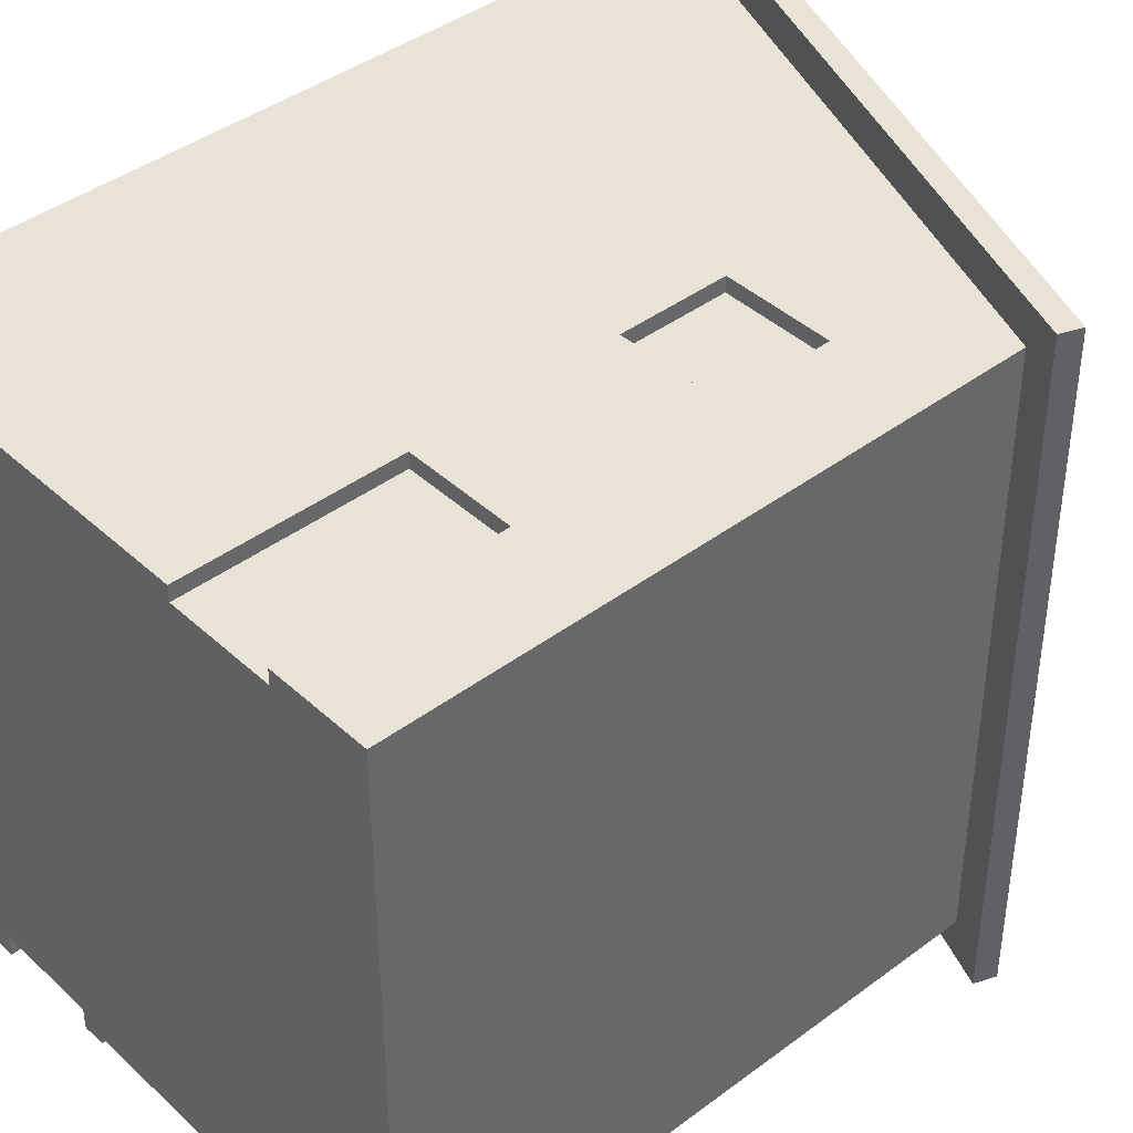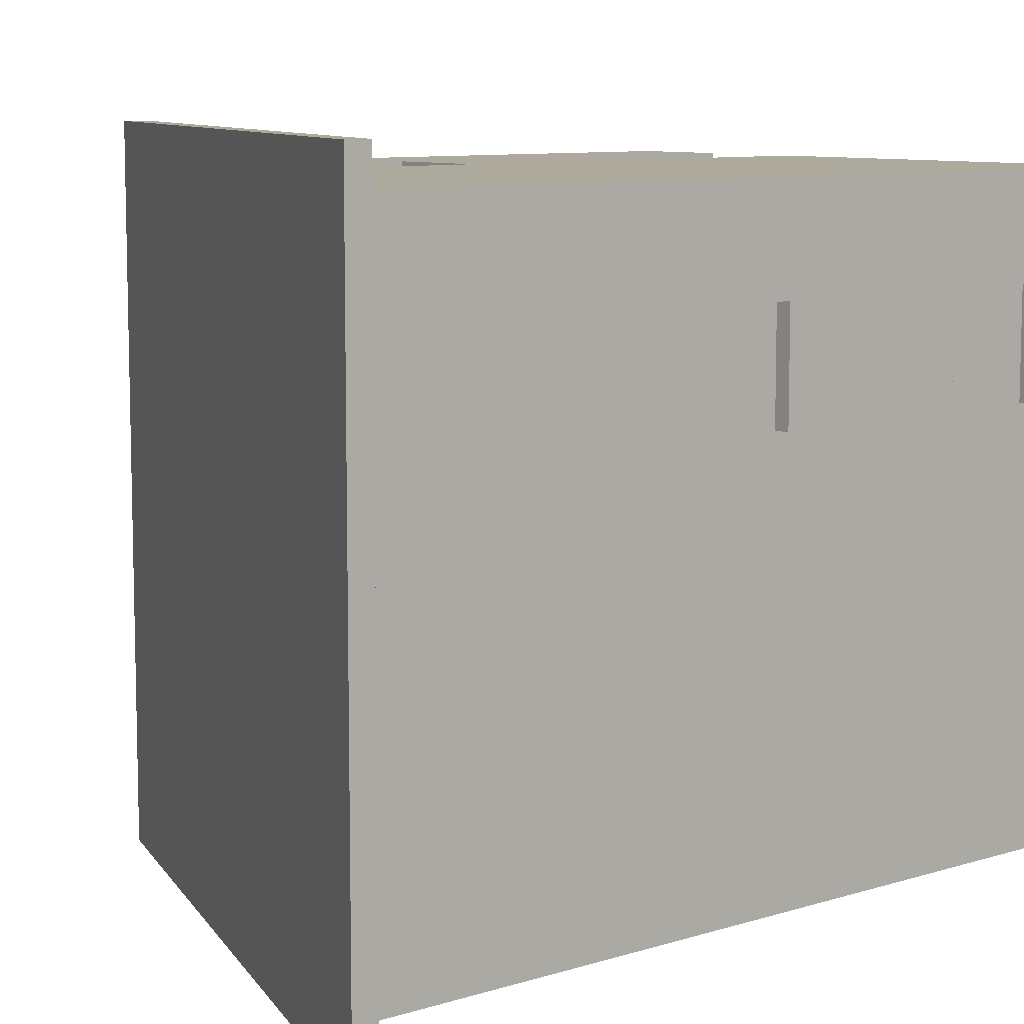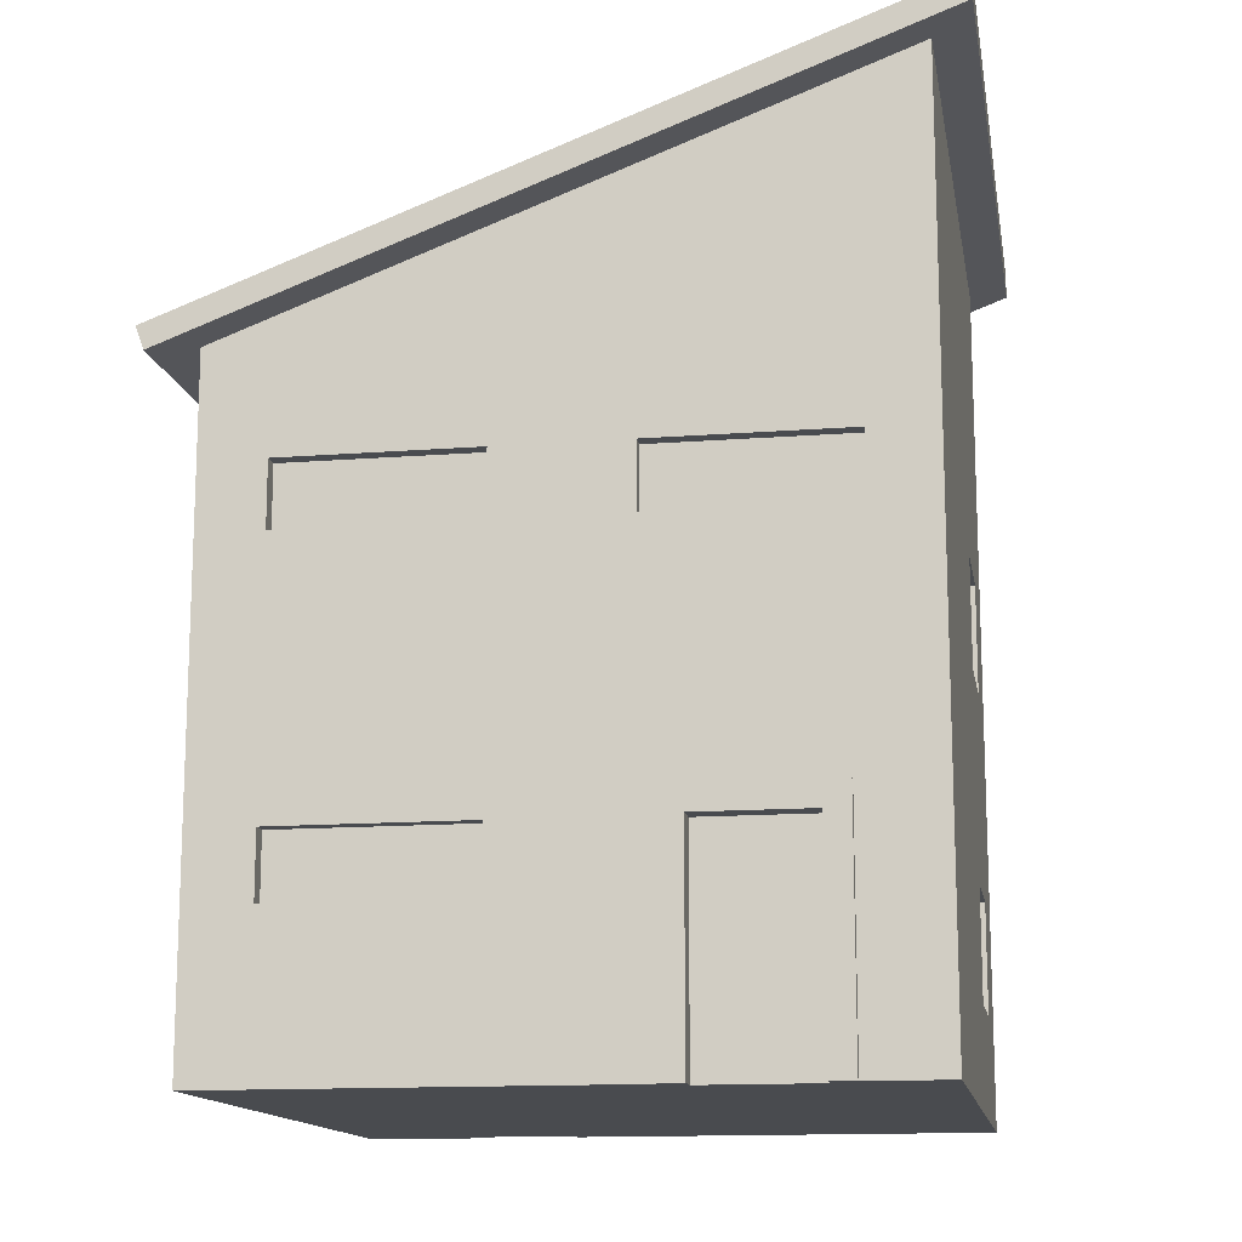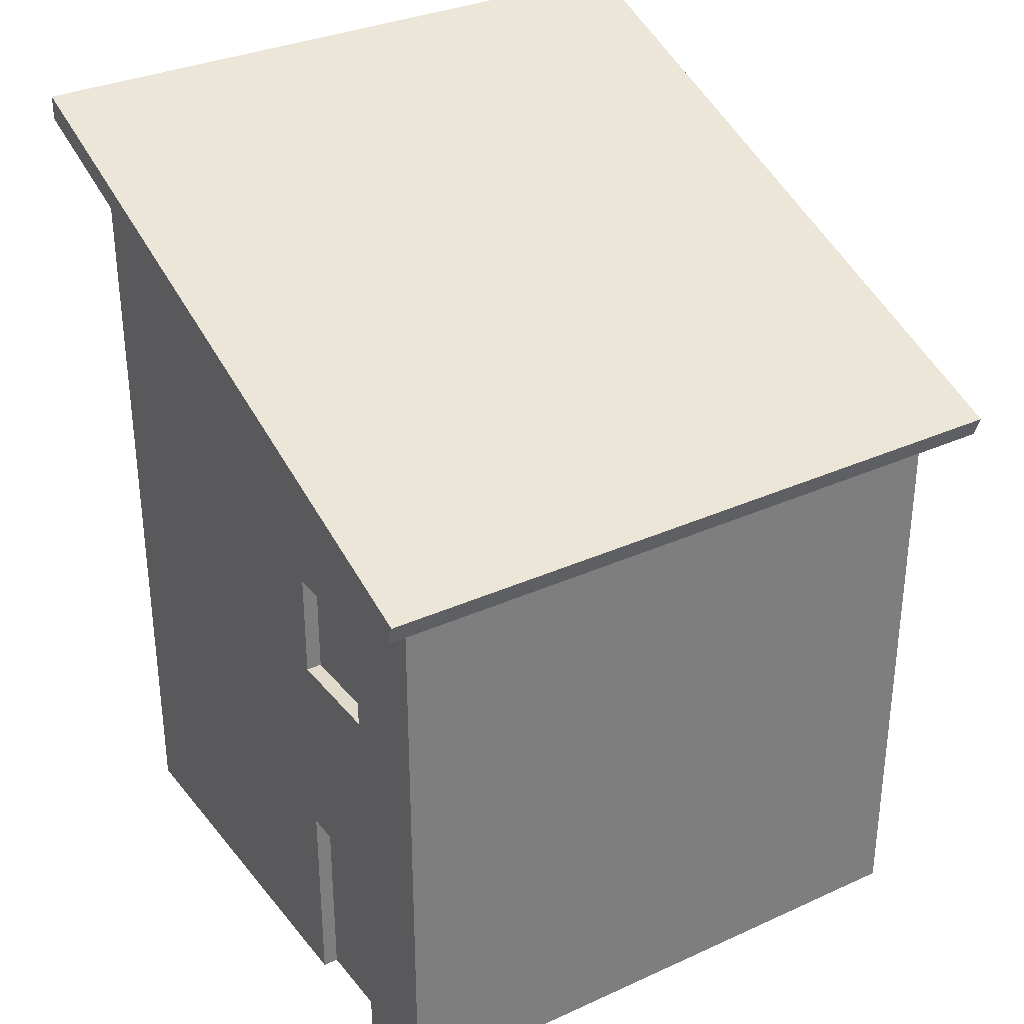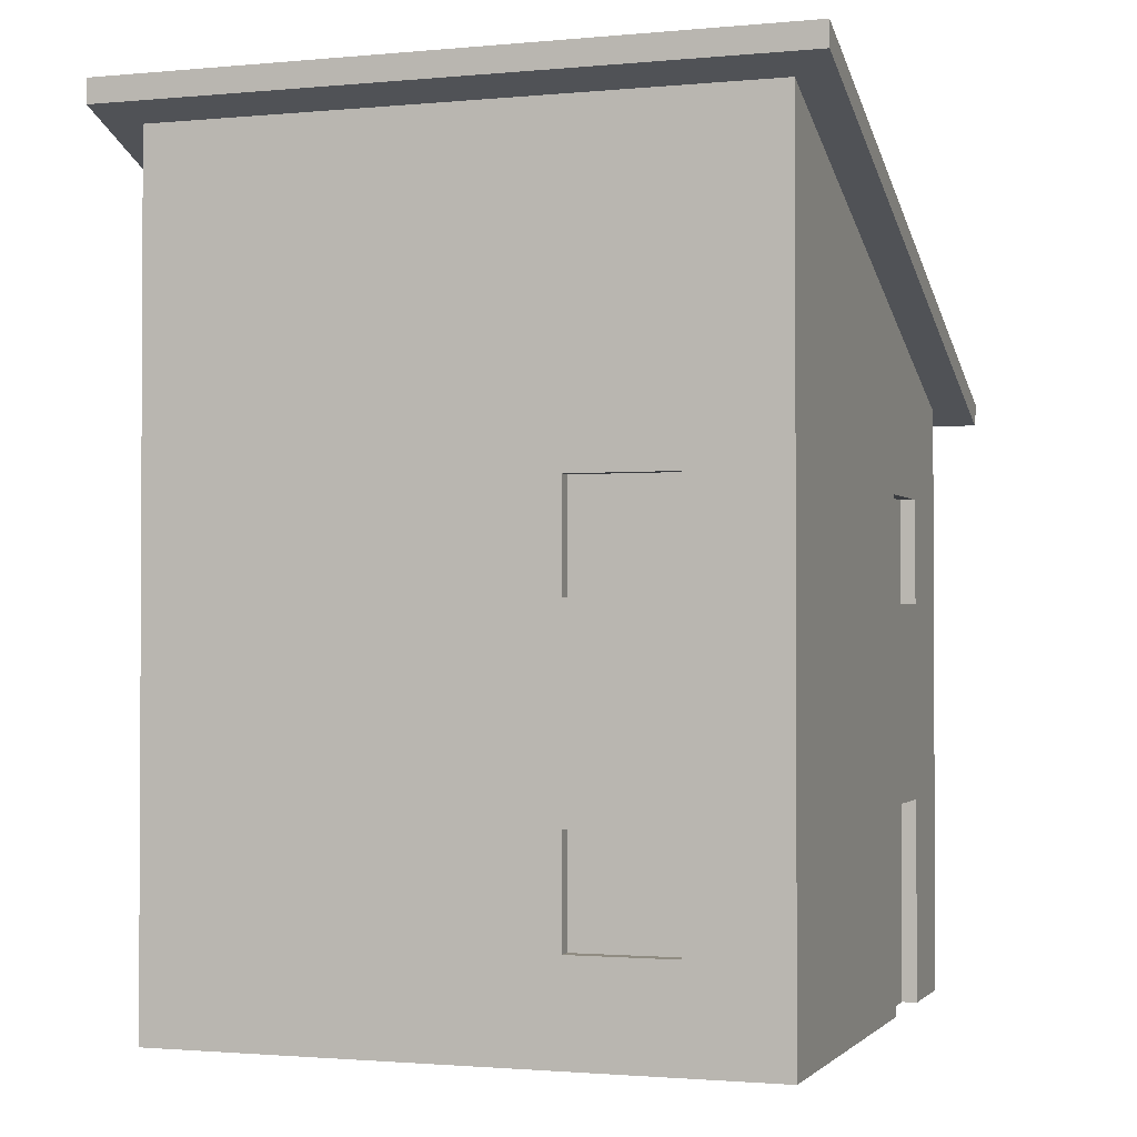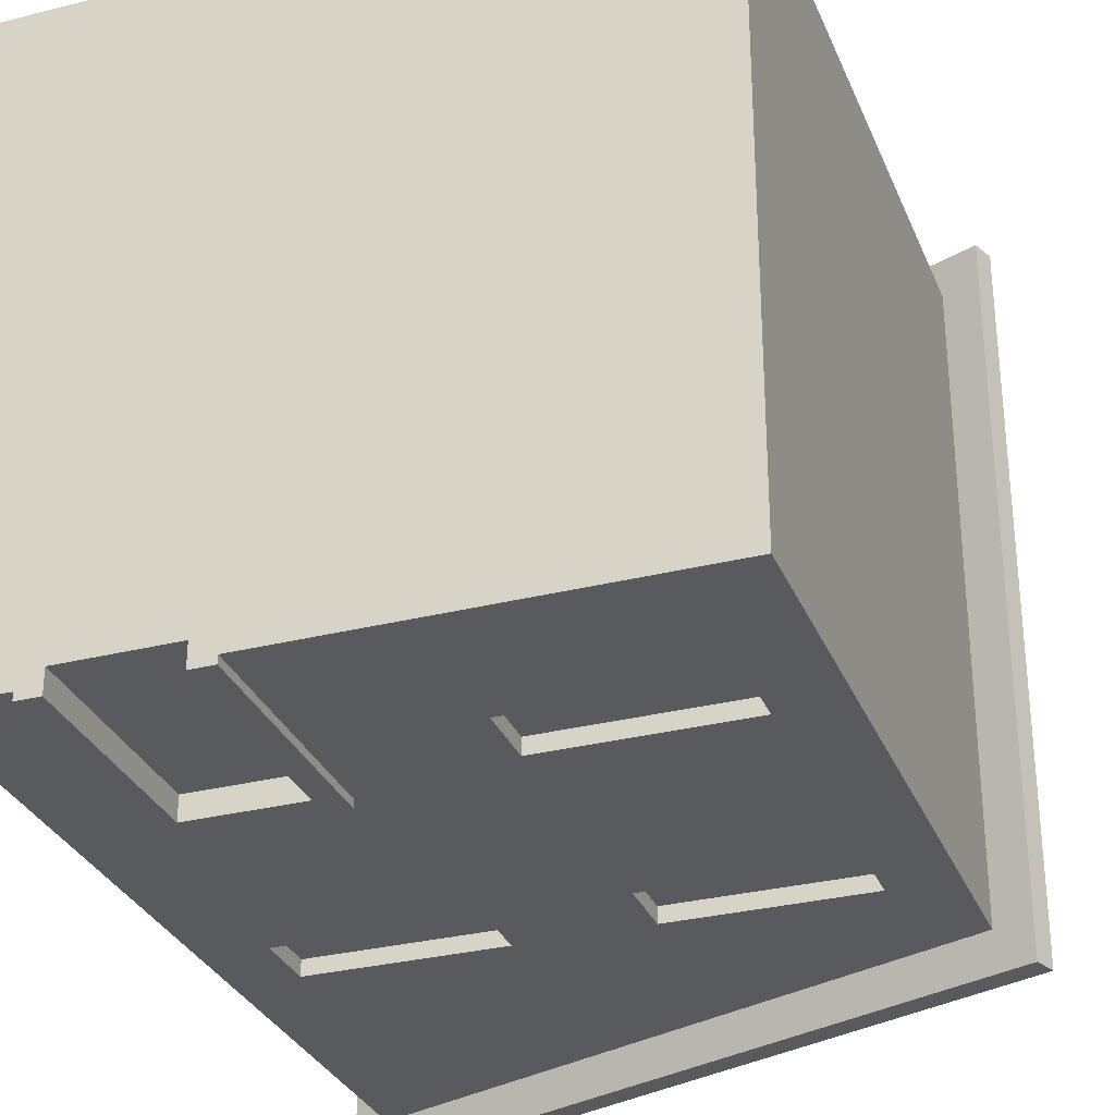
<metadata>
{"format":"obj","ext":"obj","renderer":"f3d","projection":"perspective","resolution":1024,"background":"white","views":[{"elev":41.4,"azim":47.9,"up":"+Z"},{"elev":8.9,"azim":-129.9,"up":"+Z"},{"elev":-14.0,"azim":-170.2,"up":"+Y"},{"elev":32.4,"azim":57.7,"up":"+Y"},{"elev":-1.6,"azim":-71.2,"up":"+Y"},{"elev":-30.9,"azim":19.9,"up":"+Z"}]}
</metadata>
<code>
g house_type15
v 0.07473 0.27 -0.4
v 0.07473 0.19 -0.4
v 0.07473 0.27 -0.38
v 0.07473 0.19 -0.38
v 0.3147 0.19 -0.4
v 0.3147 0.27 -0.4
v 0.3147 0.19 -0.38
v 0.3147 0.27 -0.38
v 0.3447 0.16 -0.4
v 0.04473 0.16 -0.4
v 0.04473 0.3 -0.4
v 0.3447 0.3 -0.4
v 0.09473 0.21 -0.38
v 0.09473 0.25 -0.38
v 0.2947 0.25 -0.38
v 0.2947 0.21 -0.38
v 0.3147 0.67 -0.38
v 0.3147 0.67 -0.4
v 0.07473 0.67 -0.38
v 0.07473 0.67 -0.4
v 0.3147 0.59 -0.4
v 0.3147 0.59 -0.38
v 0.07473 0.59 -0.4
v 0.07473 0.59 -0.38
v 0.09473 0.61 -0.38
v 0.09473 0.65 -0.38
v 0.2947 0.65 -0.38
v 0.2947 0.61 -0.38
v 0.3447 0.56 -0.4
v 0.04473 0.56 -0.4
v 0.04473 0.7 -0.4
v 0.3447 0.7 -0.4
v 0.2647 1.805e-16 0.38
v 0.2647 0.27 0.38
v 0.2647 1.805e-16 0.4
v 0.2647 0.27 0.4
v 0.3947 0 0.4
v 0.3947 0.05 0.4
v 0.2947 0.05 0.4
v 0.2947 0.3 0.4
v 0.1247 0.27 0.4
v 0.09473 0.3 0.4
v 0.09473 0.05 0.4
v 0.1247 1.805e-16 0.4
v -0.4053 0.05 0.4
v -0.4053 0 0.4
v 0.1247 0.27 0.38
v 0.1247 1.805e-16 0.38
v 0.3947 0 -0.4
v -0.1053 1.805e-16 -0.4
v -0.1053 1.805e-16 -0.41
v -0.1353 1.805e-16 -0.38
v -0.2753 1.805e-16 -0.38
v -0.2753 1.805e-16 -0.41
v -0.3053 1.692e-16 -0.4
v -0.4053 0 -0.4
v -0.3053 1.692e-16 -0.41
v -0.1353 1.805e-16 -0.41
v 0.3947 0.05 -0.4
v -0.1053 0.3 -0.41
v -0.1053 0.3 -0.4
v -0.1053 0.05 -0.4
v -0.2753 0.27 -0.41
v -0.2753 0.27 -0.38
v -0.3053 0.3 -0.41
v -0.3053 0.3 -0.4
v -0.4053 0.05 -0.4
v -0.3053 0.05 -0.4
v -0.1353 0.27 -0.41
v -0.1353 0.27 -0.38
v 0.2647 0.53 0.38
v 0.2647 0.67 0.38
v 0.2647 0.53 0.4
v 0.2647 0.67 0.4
v 0.1247 0.53 0.38
v 0.2447 0.55 0.38
v 0.2447 0.65 0.38
v 0.1447 0.65 0.38
v 0.1447 0.55 0.38
v 0.1247 0.67 0.38
v 0.1247 0.67 0.4
v 0.1247 0.53 0.4
v 0.09473 0.5 0.4
v 0.2947 0.5 0.4
v 0.2947 0.7 0.4
v 0.09473 0.7 0.4
v 0.3947 0.45 -0.4
v 0.3947 0.4 -0.4
v 0.3947 0.45 0.4
v 0.3947 0.4 0.4
v -0.08527 0.59 -0.38
v -0.3053 0.61 -0.38
v -0.3253 0.59 -0.38
v -0.3253 0.67 -0.38
v -0.3053 0.65 -0.38
v -0.1053 0.65 -0.38
v -0.1053 0.61 -0.38
v -0.08527 0.67 -0.38
v -0.05527 0.56 -0.4
v -0.3253 0.59 -0.4
v -0.3553 0.56 -0.4
v -0.3553 0.7 -0.4
v -0.3253 0.67 -0.4
v -0.08527 0.67 -0.4
v -0.08527 0.59 -0.4
v -0.05527 0.7 -0.4
v -0.4053 0.4 -0.4
v -0.4053 0.45 -0.4
v -0.3853 0.27 0.13
v -0.3853 0.15 0.15
v -0.3853 0.13 0.13
v -0.3853 0.13 0.27
v -0.3853 0.15 0.25
v -0.3853 0.25 0.25
v -0.3853 0.25 0.15
v -0.3853 0.27 0.27
v -0.4053 0.13 0.27
v -0.4053 0.13 0.13
v -0.4053 0.27 0.27
v -0.4053 0.27 0.13
v -0.4053 0.3 0.1
v -0.4053 0.1 0.1
v -0.4053 0.1 0.3
v -0.4053 0.3 0.3
v -0.3853 0.67 0.13
v -0.3853 0.55 0.15
v -0.3853 0.53 0.13
v -0.3853 0.53 0.27
v -0.3853 0.55 0.25
v -0.3853 0.65 0.25
v -0.3853 0.65 0.15
v -0.3853 0.67 0.27
v -0.4053 0.53 0.13
v -0.4053 0.67 0.13
v -0.4053 0.7 0.1
v -0.4053 0.5 0.1
v -0.4053 0.5 0.3
v -0.4053 0.53 0.27
v -0.4053 0.67 0.27
v -0.4053 0.7 0.3
v -0.4053 0.4 0.4
v -0.4053 0.45 0.4
v -0.4053 0.8 -0.4
v 0.3947 0.8 -0.4
v -0.4053 1.1 -0.4
v -0.4053 0.8 0.4
v -0.4053 1.1 0.4
v 0.3947 0.8 0.4
v -0.2253 0.05 -0.38
v -0.1853 0.05 -0.38
v -0.2253 0.22 -0.38
v -0.1853 0.22 -0.38
v 0.4415 0.7824 -0.45
v 0.4521 0.8105 -0.45
v -0.4521 1.118 -0.45
v -0.4521 1.15 -0.45
v 0.4415 0.7824 0.45
v -0.4521 1.118 0.45
v 0.4521 0.8105 0.45
v -0.4521 1.15 0.45
f 3 2 1
f 2 3 4
f 7 6 5
f 6 7 8
f 3 6 8
f 6 3 1
f 10 2 9
f 2 10 11
f 2 11 1
f 1 11 6
f 5 9 2
f 9 5 12
f 12 5 6
f 12 6 11
f 2 7 5
f 7 2 4
f 4 13 7
f 13 4 3
f 13 3 14
f 14 3 15
f 16 7 13
f 7 16 8
f 8 16 15
f 8 15 3
f 19 18 17
f 18 19 20
f 22 18 21
f 18 22 17
f 23 22 21
f 22 23 24
f 19 23 20
f 23 19 24
f 24 25 22
f 25 24 19
f 25 19 26
f 26 19 27
f 28 22 25
f 22 28 17
f 17 28 27
f 17 27 19
f 30 23 29
f 23 30 31
f 23 31 20
f 20 31 18
f 21 29 23
f 29 21 32
f 32 21 18
f 32 18 31
f 35 34 33
f 34 35 36
f 38 35 37
f 35 38 39
f 35 39 36
f 36 39 40
f 36 40 41
f 42 41 40
f 43 41 42
f 41 43 44
f 45 44 43
f 44 45 46
f 41 48 47
f 48 41 44
f 37 50 49
f 50 37 33
f 33 37 35
f 50 33 48
f 48 46 50
f 46 48 44
f 50 46 51
f 51 46 52
f 52 46 53
f 53 46 54
f 54 46 55
f 55 46 56
f 57 54 55
f 58 51 52
f 41 34 36
f 34 41 47
f 38 49 59
f 49 38 37
f 61 51 60
f 51 61 50
f 50 61 62
f 64 54 63
f 54 64 53
f 50 59 49
f 59 50 62
f 65 61 60
f 61 65 66
f 67 55 56
f 55 67 68
f 46 67 56
f 67 46 45
f 52 69 58
f 69 52 70
f 64 69 70
f 69 64 63
f 65 54 57
f 54 65 63
f 63 65 69
f 60 69 65
f 51 69 60
f 69 51 58
f 55 65 57
f 65 55 66
f 66 55 68
f 73 72 71
f 72 73 74
f 71 76 75
f 76 71 72
f 76 72 77
f 77 72 78
f 79 75 76
f 75 79 80
f 80 79 78
f 80 78 72
f 81 75 80
f 75 81 82
f 81 72 74
f 72 81 80
f 84 73 83
f 73 84 85
f 73 85 74
f 74 85 81
f 82 83 73
f 83 82 86
f 86 82 81
f 86 81 85
f 71 82 73
f 82 71 75
f 89 88 87
f 88 89 90
f 93 92 91
f 92 93 94
f 92 94 95
f 95 94 96
f 97 91 92
f 91 97 98
f 98 97 96
f 98 96 94
f 101 100 99
f 100 101 102
f 100 102 103
f 103 102 104
f 105 99 100
f 99 105 106
f 106 105 104
f 106 104 102
f 108 88 107
f 88 108 87
f 94 104 98
f 104 94 103
f 91 104 105
f 104 91 98
f 94 100 103
f 100 94 93
f 100 91 105
f 91 100 93
f 111 110 109
f 110 111 112
f 110 112 113
f 113 112 114
f 115 109 110
f 109 115 116
f 116 115 114
f 116 114 112
f 111 117 112
f 117 111 118
f 119 109 116
f 109 119 120
f 109 118 111
f 118 109 120
f 119 112 117
f 112 119 116
f 122 118 121
f 118 122 123
f 118 123 117
f 117 123 119
f 120 121 118
f 121 120 124
f 124 120 119
f 124 119 123
f 127 126 125
f 126 127 128
f 126 128 129
f 129 128 130
f 131 125 126
f 125 131 132
f 132 131 130
f 132 130 128
f 125 133 127
f 133 125 134
f 136 133 135
f 133 136 137
f 133 137 138
f 138 137 139
f 134 135 133
f 135 134 140
f 140 134 139
f 140 139 137
f 139 125 132
f 125 139 134
f 139 128 138
f 128 139 132
f 89 141 90
f 141 89 142
f 141 108 107
f 108 141 142
f 127 138 128
f 138 127 133
f 145 144 143
f 146 145 143
f 145 146 147
f 147 146 148
f 14 16 13
f 16 14 15
f 26 28 25
f 28 26 27
f 151 150 149
f 150 151 152
f 77 79 76
f 79 77 78
f 95 97 92
f 97 95 96
f 113 115 110
f 115 113 114
f 129 131 126
f 131 129 130
f 108 101 87
f 101 108 143
f 101 143 102
f 102 143 106
f 106 143 31
f 31 143 32
f 87 29 144
f 29 87 101
f 29 101 99
f 29 99 30
f 144 29 32
f 144 32 143
f 106 30 99
f 30 106 31
f 90 59 88
f 59 90 38
f 90 39 38
f 39 90 40
f 40 90 42
f 42 45 43
f 45 42 141
f 141 42 90
f 107 68 67
f 68 107 66
f 66 107 61
f 61 107 11
f 11 107 12
f 59 9 88
f 9 59 10
f 88 9 12
f 88 12 107
f 62 10 59
f 10 62 61
f 10 61 11
f 67 122 107
f 122 67 45
f 122 45 123
f 123 45 124
f 107 121 141
f 121 107 122
f 141 121 124
f 141 124 45
f 148 87 144
f 87 148 89
f 89 84 142
f 84 89 148
f 84 148 85
f 85 148 86
f 146 83 86
f 146 86 148
f 142 83 146
f 83 142 84
f 108 136 143
f 136 108 142
f 136 142 137
f 137 142 140
f 143 135 146
f 135 143 136
f 146 135 140
f 146 140 142
f 34 48 33
f 48 34 47
f 53 149 52
f 149 53 64
f 149 64 151
f 151 64 152
f 150 52 149
f 52 150 70
f 70 150 152
f 70 152 64
f 155 154 153
f 154 155 156
f 157 148 153
f 148 157 158
f 153 148 144
f 148 158 147
f 147 158 145
f 144 155 153
f 155 144 145
f 155 145 158
f 159 153 154
f 153 159 157
f 159 158 157
f 158 159 160
f 158 156 155
f 156 158 160
f 156 159 154
f 159 156 160

</code>
